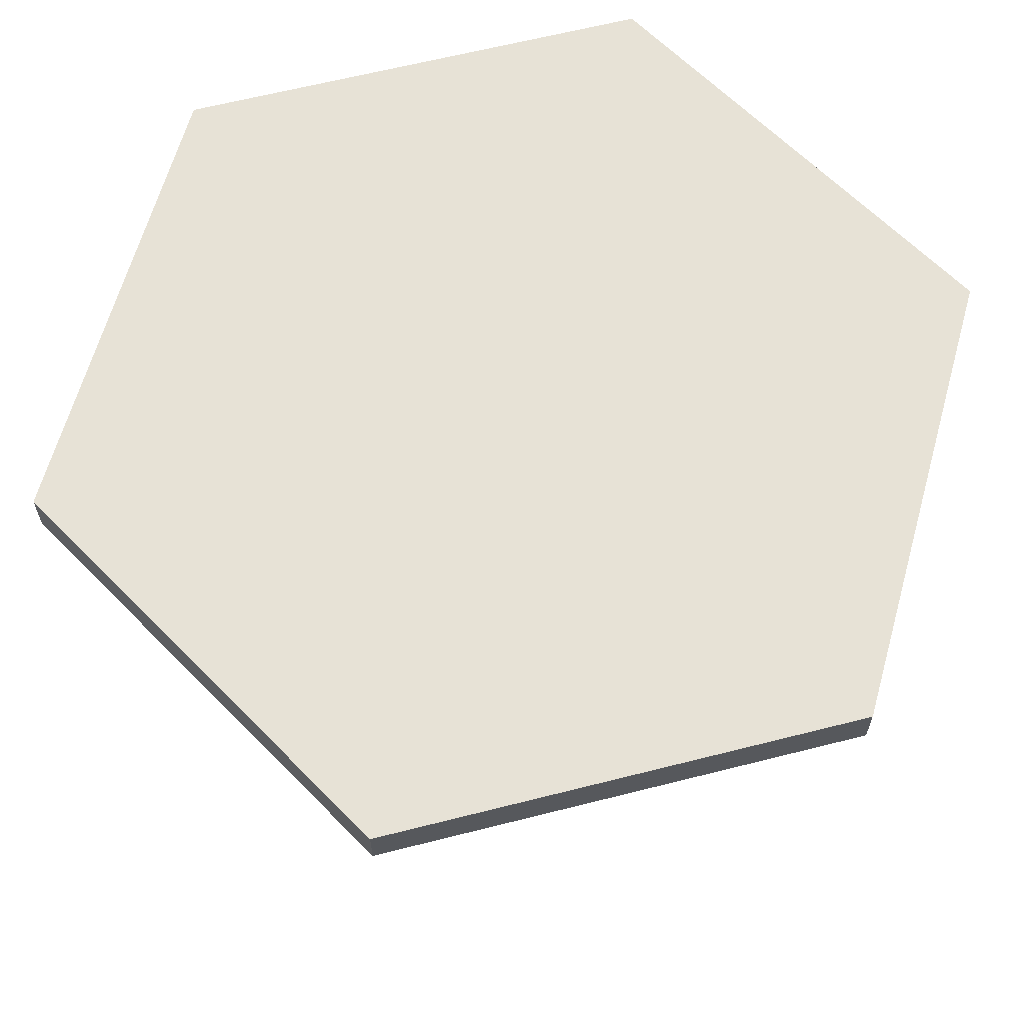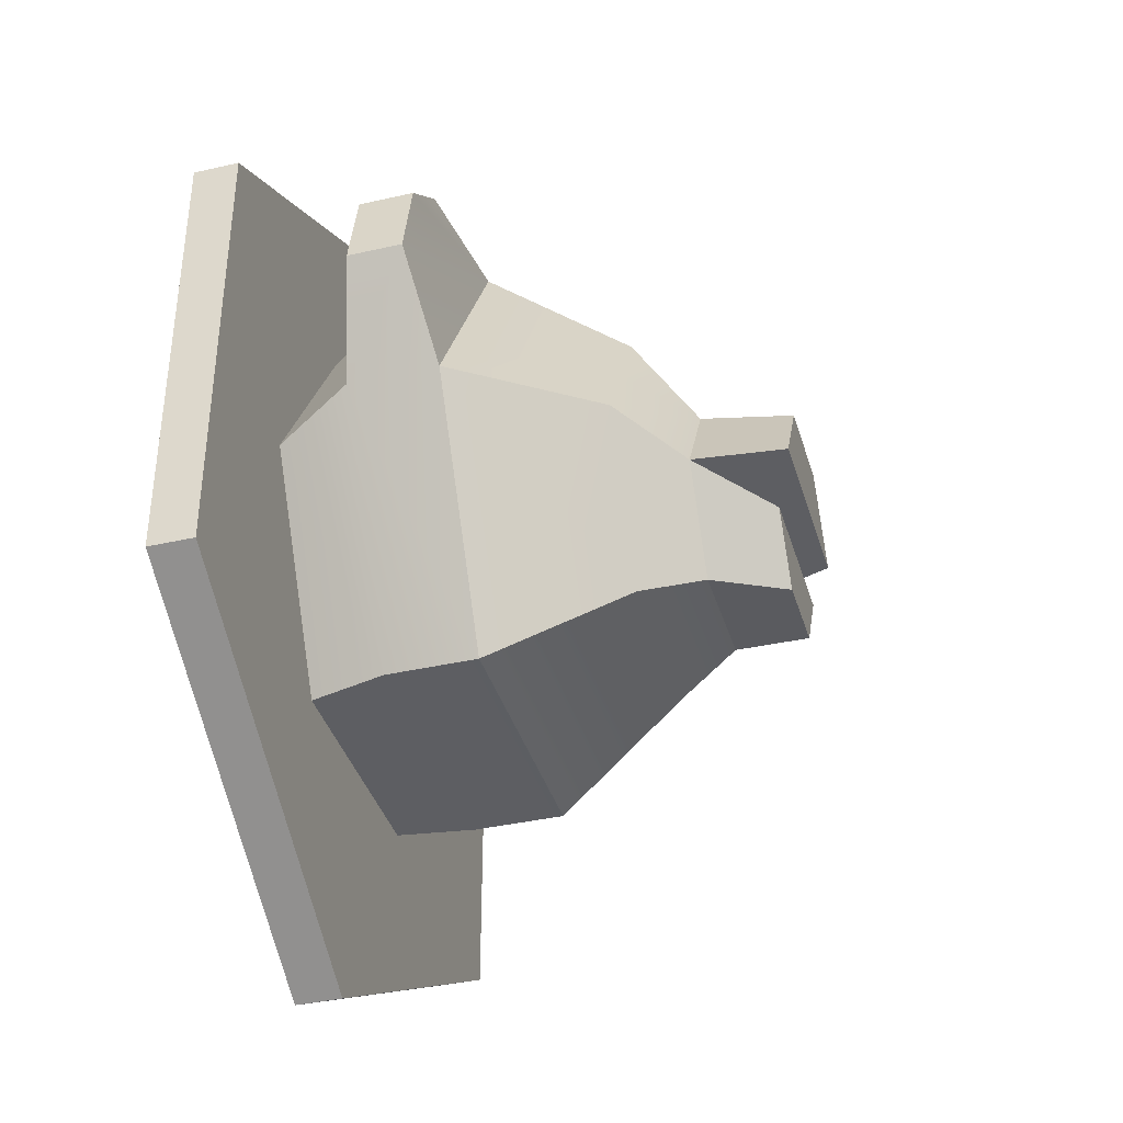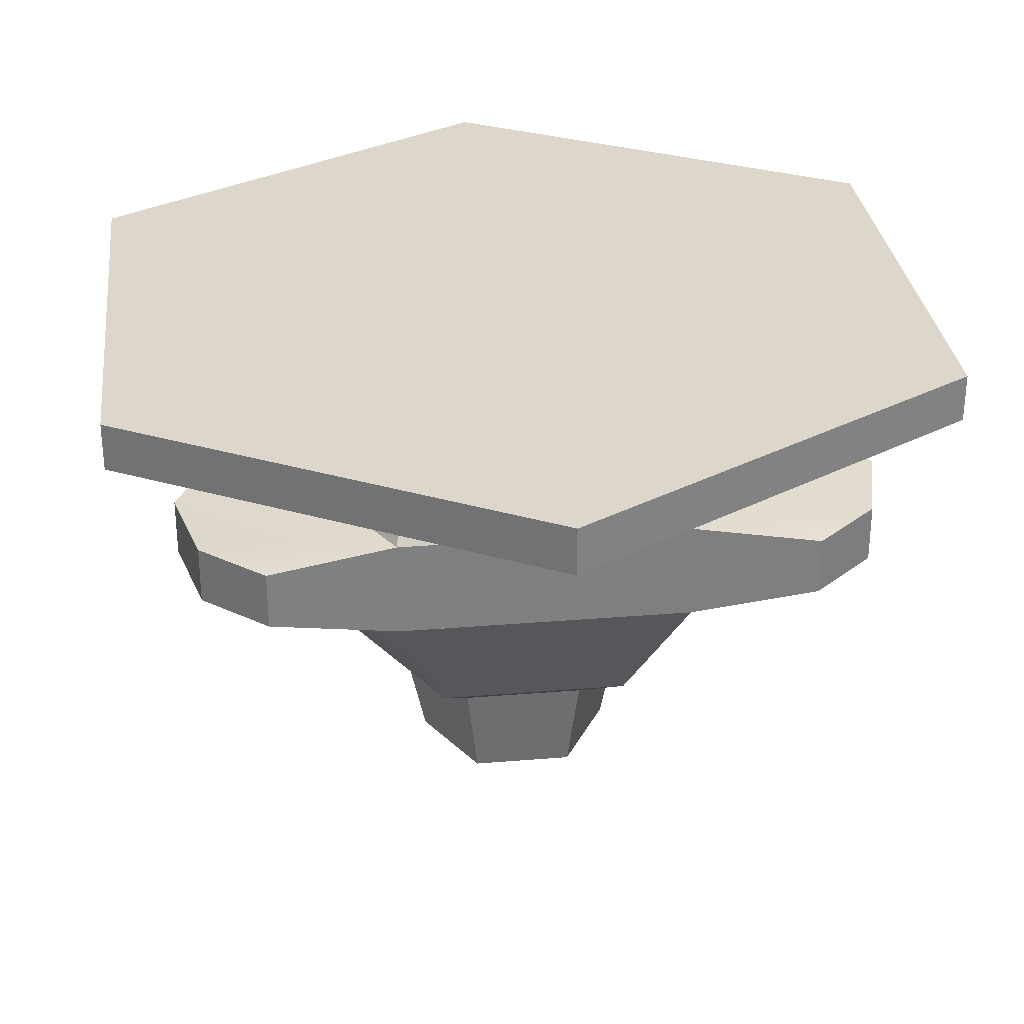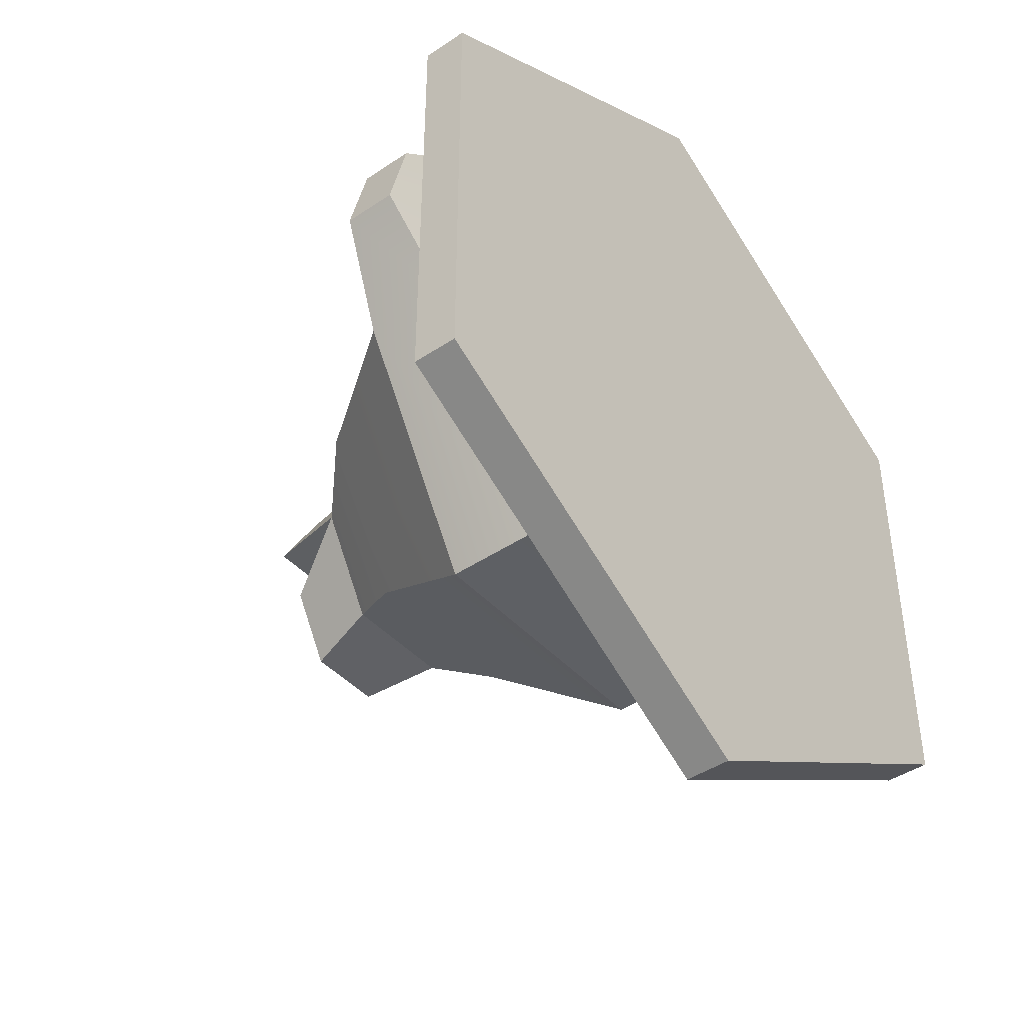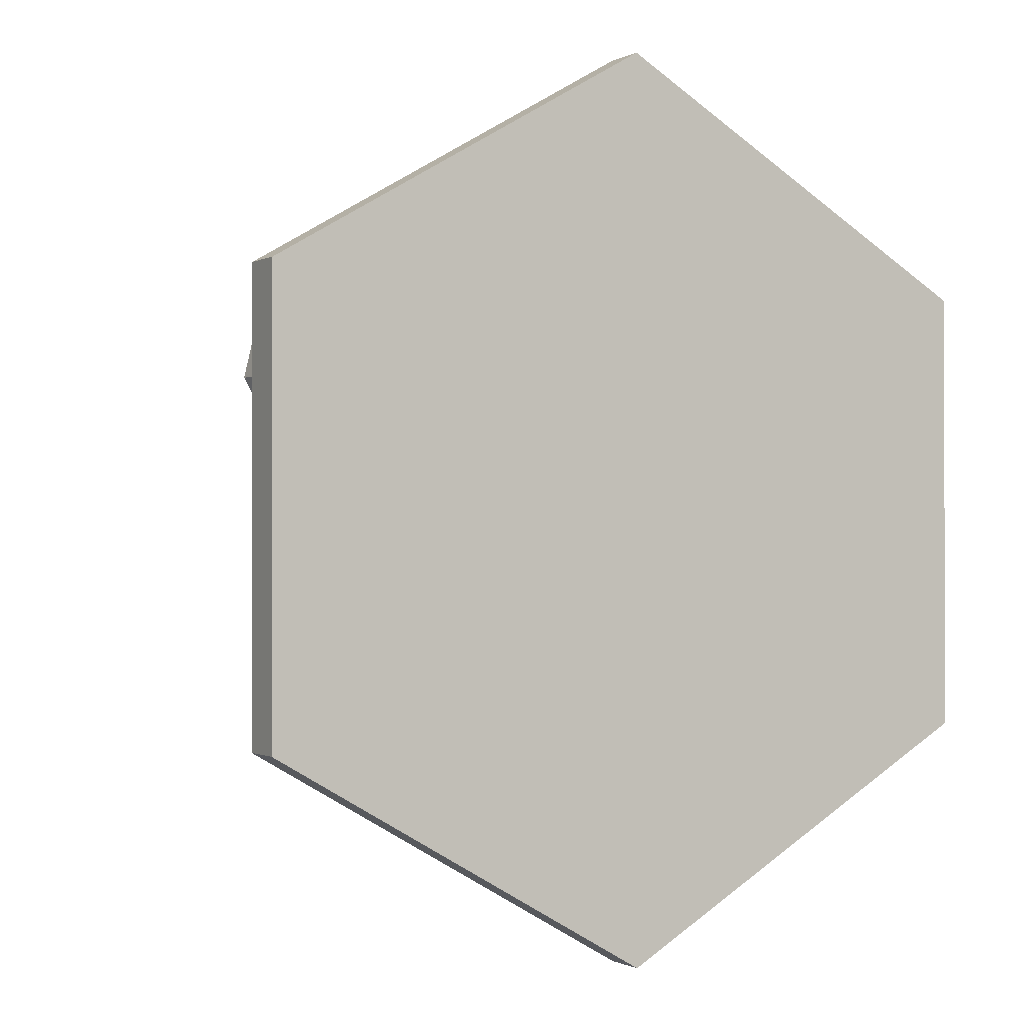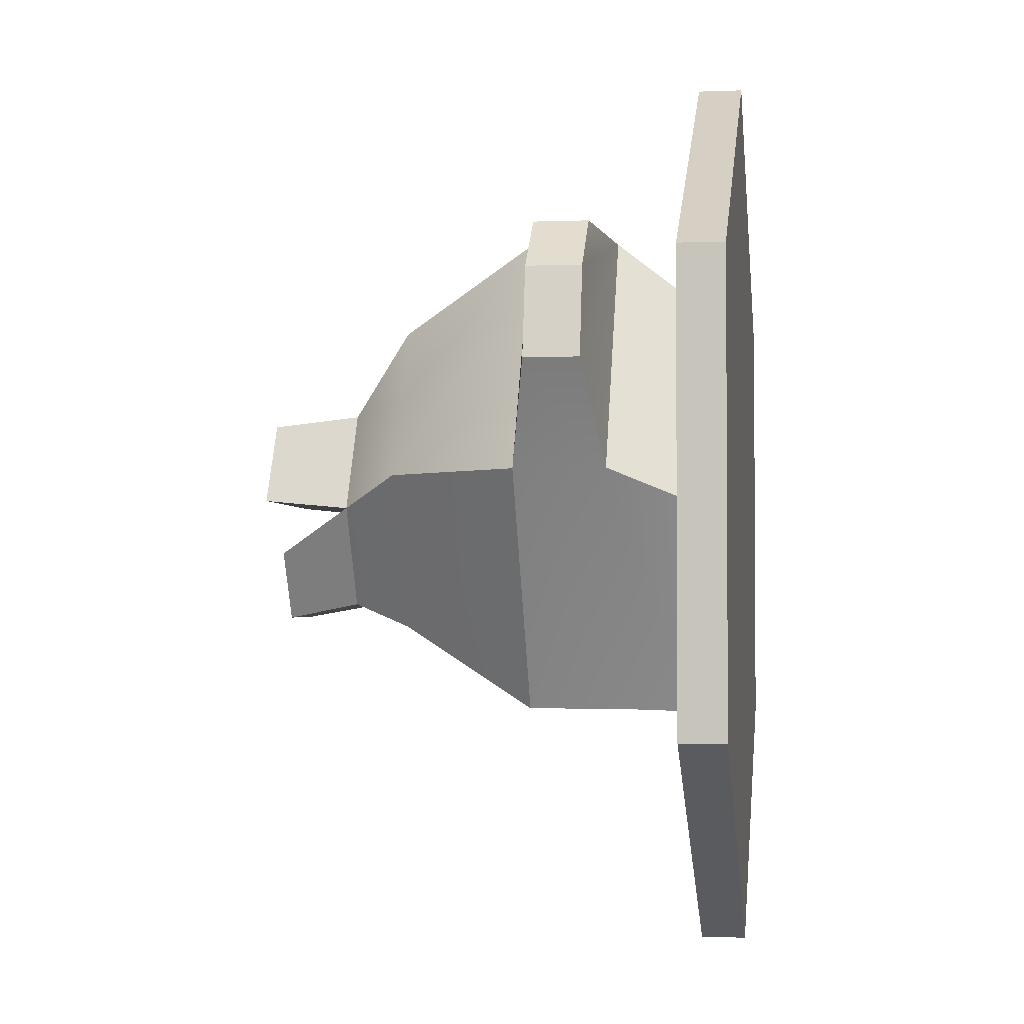
<metadata>
{"format":"obj","ext":"obj","renderer":"f3d","projection":"perspective","resolution":1024,"background":"white","views":[{"elev":63.7,"azim":15.6,"up":"+Z"},{"elev":-38.2,"azim":106.1,"up":"+Y"},{"elev":30.5,"azim":173.2,"up":"+Z"},{"elev":-43.2,"azim":-51.4,"up":"+Y"},{"elev":-0.7,"azim":-29.7,"up":"+Y"},{"elev":-2.5,"azim":-82.2,"up":"+Y"}]}
</metadata>
<code>
g bear
v -1.271 3.574 1.425
v -2.627 3.574 1.425
v -1.508 3.163 0.75
v -2.389 3.163 0.75
v -1.376 2.25 0.45
v -1.067 2.4 0.75
v -1.662 2.746 0.45
v -1.288 2.782 0.75
v -1.508 1.637 0.75
v -1.662 1.754 0.45
v -2.389 1.637 0.75
v -2.235 1.754 0.45
v -1.479 2.295 0
v -2.521 2.25 0.45
v -2.418 2.295 2.166e-13
v -2.143 1.683 0.075
v -2.338 2.021 0.075
v -1.271 1.226 1.875
v -2.627 1.226 1.875
v -1.349 1.211 2.25
v -2.549 1.211 2.25
v -1.271 3.574 1.875
v -2.627 3.574 1.875
v -1.271 1.226 1.425
v -2.627 1.226 1.425
v -3.149 2.25 2.25
v -0.7486 2.25 2.25
v -2.549 3.289 2.25
v -1.349 3.289 2.25
v -2.183 2.702 1.733e-13
v -1.714 2.702 4.331e-14
v -1.754 1.683 0.075
v -1.559 2.021 0.075
v -2.61 2.782 0.75
v -2.83 2.4 0.75
v -3.305 2.4 1.425
v -0.5926 2.4 1.425
v -0.5926 2.4 1.875
v -3.305 2.4 1.875
v -2.235 2.746 0.45
v -3.897 1.125 2.25
v -3.897 3.375 2.25
v -3.897 1.125 2.475
v -3.897 3.375 2.475
v -0.2735 2.897 1.515
v -0.3803 3.342 1.515
v -0.6803 3.602 1.515
v -3.624 2.897 1.515
v -3.624 2.897 1.785
v -3.517 3.342 1.515
v -3.217 3.602 1.515
v -0.2735 2.897 1.785
v -0.3581 3.25 1.785
v -0.3803 3.342 1.785
v -0.6803 3.602 1.785
v -3.217 3.602 1.785
v -3.517 3.342 1.785
v -1.949 4.721e-27 2.475
v -1.949 0 2.25
v 0 1.125 2.475
v -1.877e-13 3.375 2.475
v -1.949 4.5 2.475
v -5.053e-14 1.125 2.25
v -1.949 4.5 2.25
v -2.382e-13 3.375 2.25
f 2 1 3
f 3 4 2
f 6 5 7
f 7 8 6
f 10 9 11
f 11 12 10
f 13 5 14
f 14 15 13
f 17 16 12
f 12 14 17
f 19 18 20
f 20 21 19
f 23 22 1
f 1 2 23
f 24 18 19
f 19 25 24
f 20 21 26
f 26 27 20
f 26 28 27
f 28 29 27
f 13 15 30
f 30 31 13
f 32 16 17
f 17 33 32
f 2 4 34
f 34 35 2
f 35 36 2
f 14 5 33
f 33 17 14
f 24 37 38
f 38 18 24
f 10 5 6
f 6 9 10
f 37 6 8
f 8 3 37
f 3 1 37
f 14 12 11
f 11 35 14
f 24 25 36
f 36 37 24
f 36 2 37
f 2 1 37
f 28 23 39
f 39 26 28
f 5 13 31
f 31 7 5
f 7 40 4
f 4 3 7
f 40 7 31
f 31 30 40
f 32 10 12
f 12 16 32
f 32 33 5
f 5 10 32
f 27 38 22
f 22 29 27
f 9 6 37
f 37 24 9
f 9 24 25
f 25 11 9
f 29 22 23
f 23 28 29
f 18 38 27
f 27 20 18
f 36 25 19
f 19 39 36
f 35 11 25
f 25 36 35
f 40 30 15
f 15 14 40
f 42 41 43
f 43 44 42
f 39 19 21
f 21 26 39
f 46 45 1
f 46 1 47
f 48 36 39
f 39 49 48
f 48 50 2
f 2 50 51
f 49 39 23
f 38 37 45
f 45 52 38
f 36 48 2
f 22 52 53
f 53 54 22
f 52 45 46
f 46 54 52
f 54 53 52
f 38 52 22
f 22 55 47
f 47 1 22
f 40 14 35
f 35 34 40
f 56 23 2
f 2 51 56
f 57 49 23
f 22 54 55
f 57 50 48
f 48 49 57
f 57 56 51
f 51 50 57
f 55 54 46
f 46 47 55
f 45 37 1
f 57 23 56
f 59 58 43
f 43 41 59
f 43 58 60
f 60 44 43
f 60 61 44
f 61 62 44
f 63 60 58
f 58 59 63
f 44 62 64
f 64 42 44
f 63 65 61
f 61 60 63
f 62 61 65
f 65 64 62
f 63 59 41
f 41 21 63
f 41 42 21
f 42 26 21
f 42 28 26
f 42 29 28
f 63 21 20
f 20 65 63
f 29 42 65
f 20 27 65
f 27 29 65
f 42 64 65
f 8 7 3
f 40 34 4

</code>
